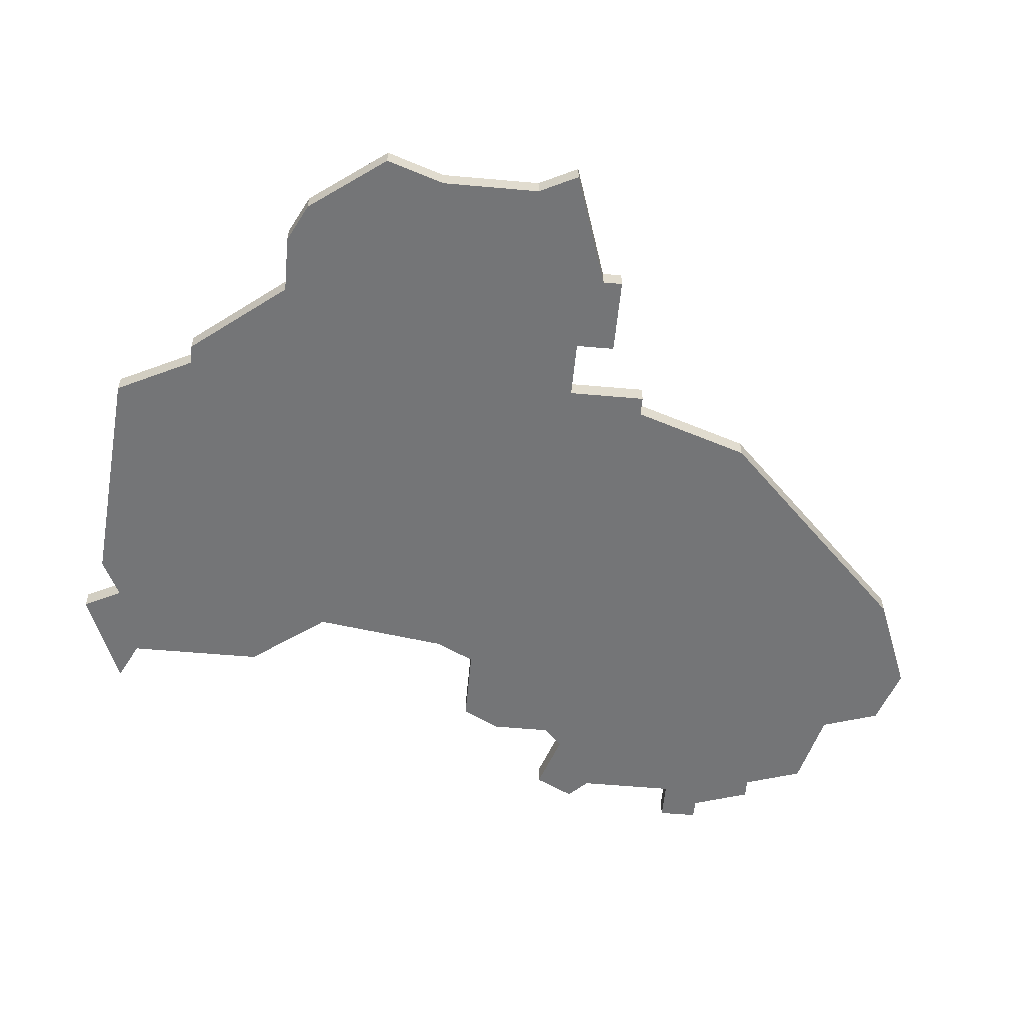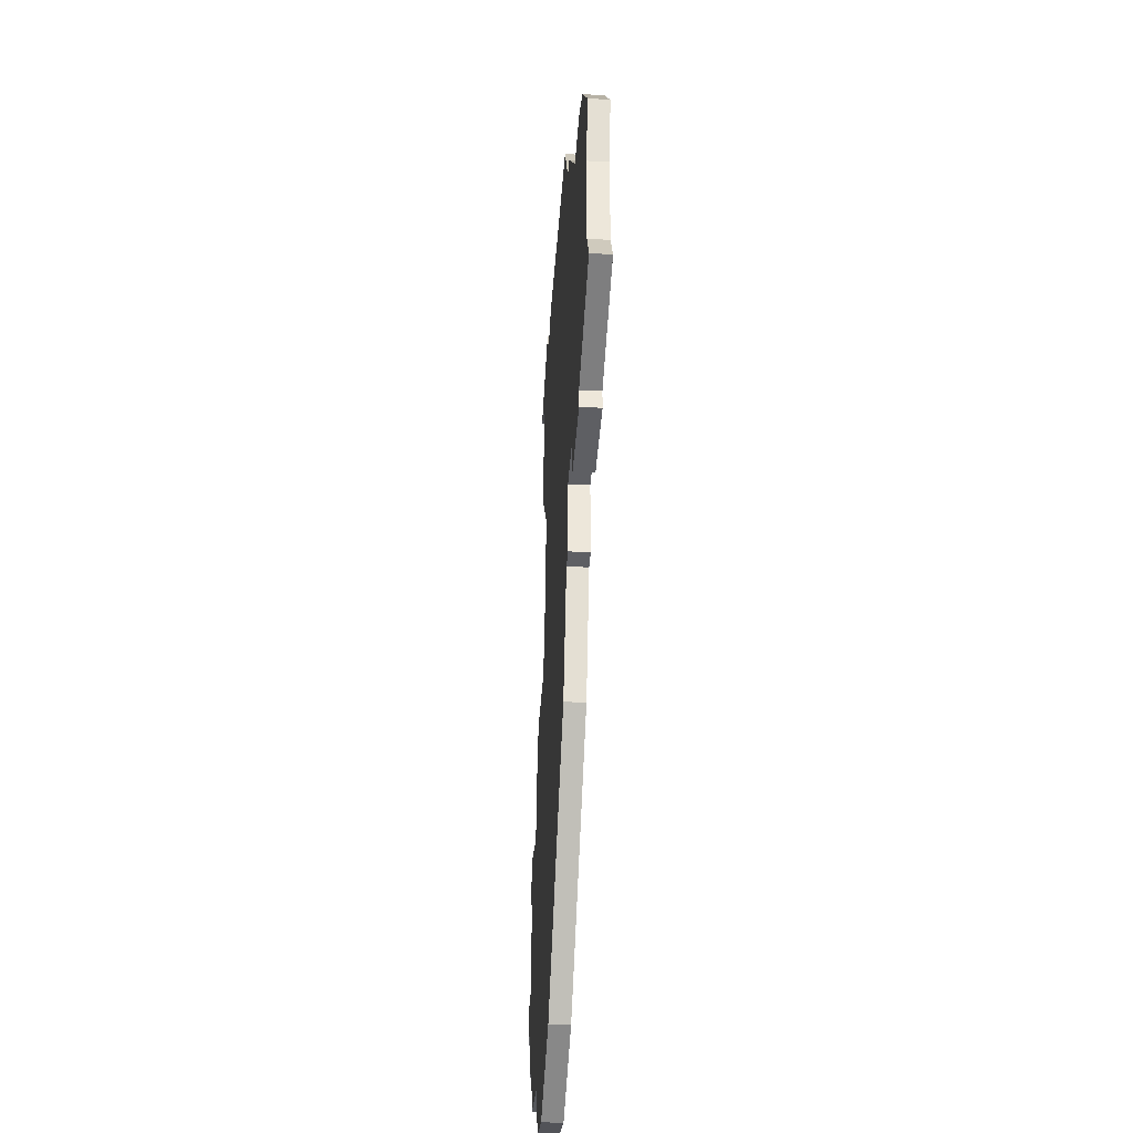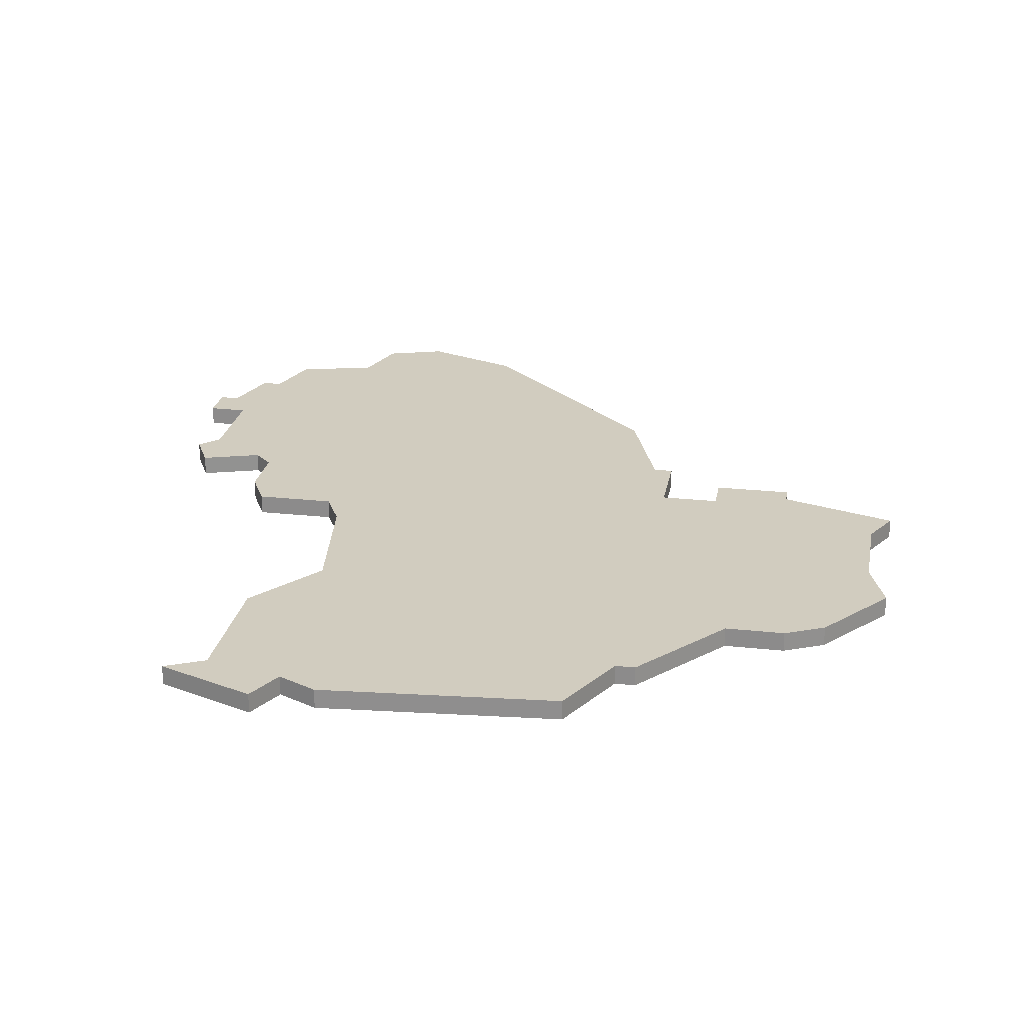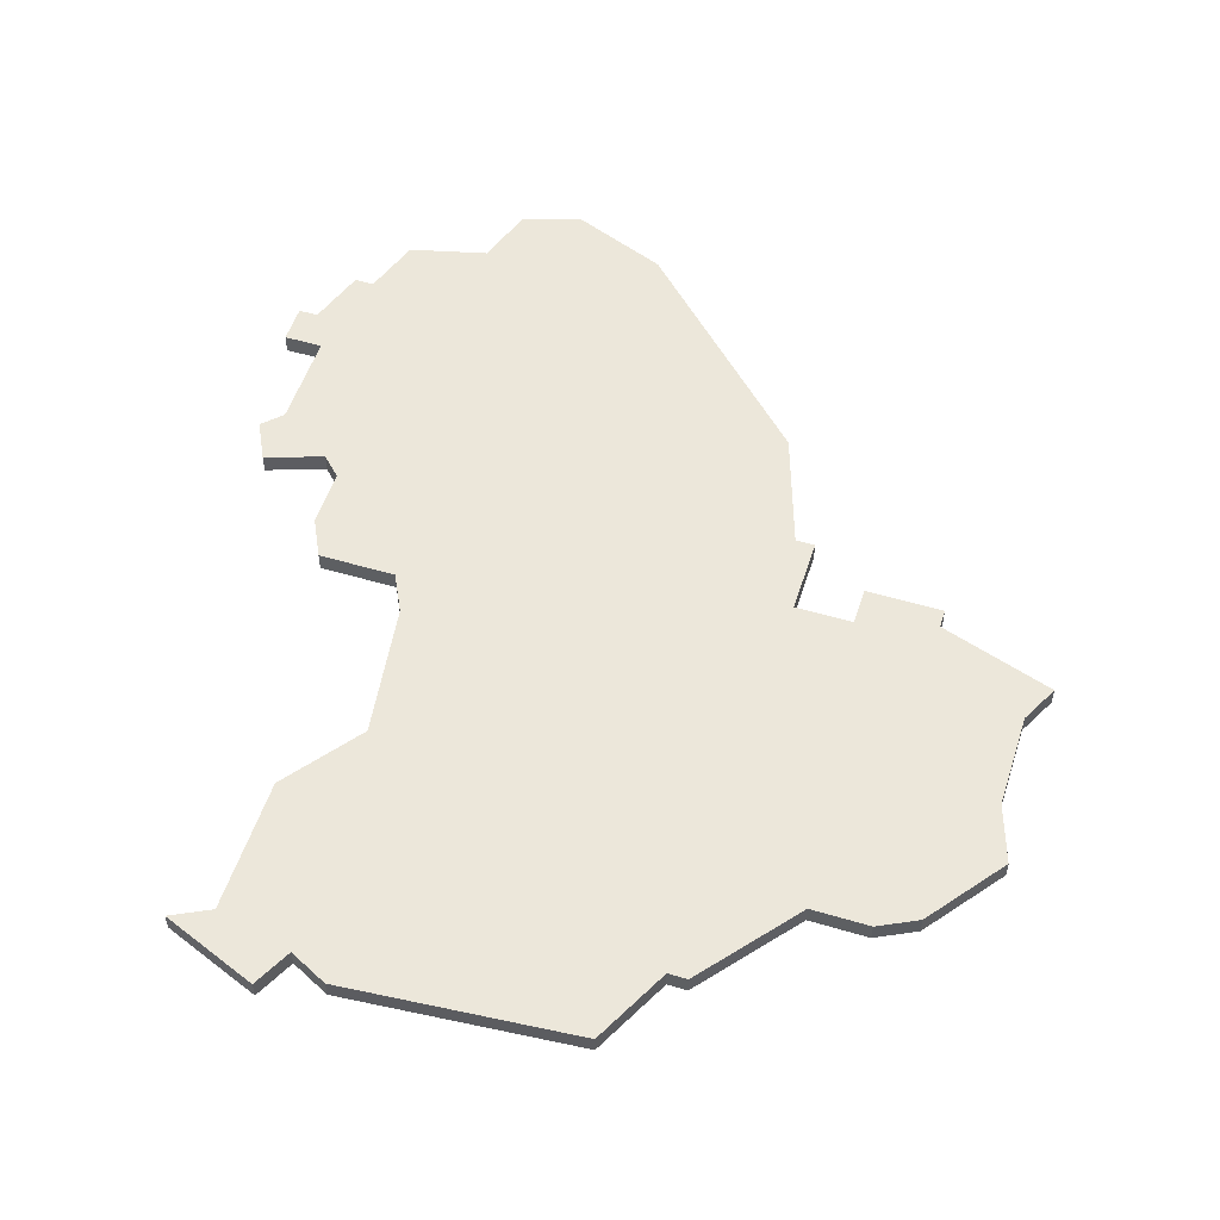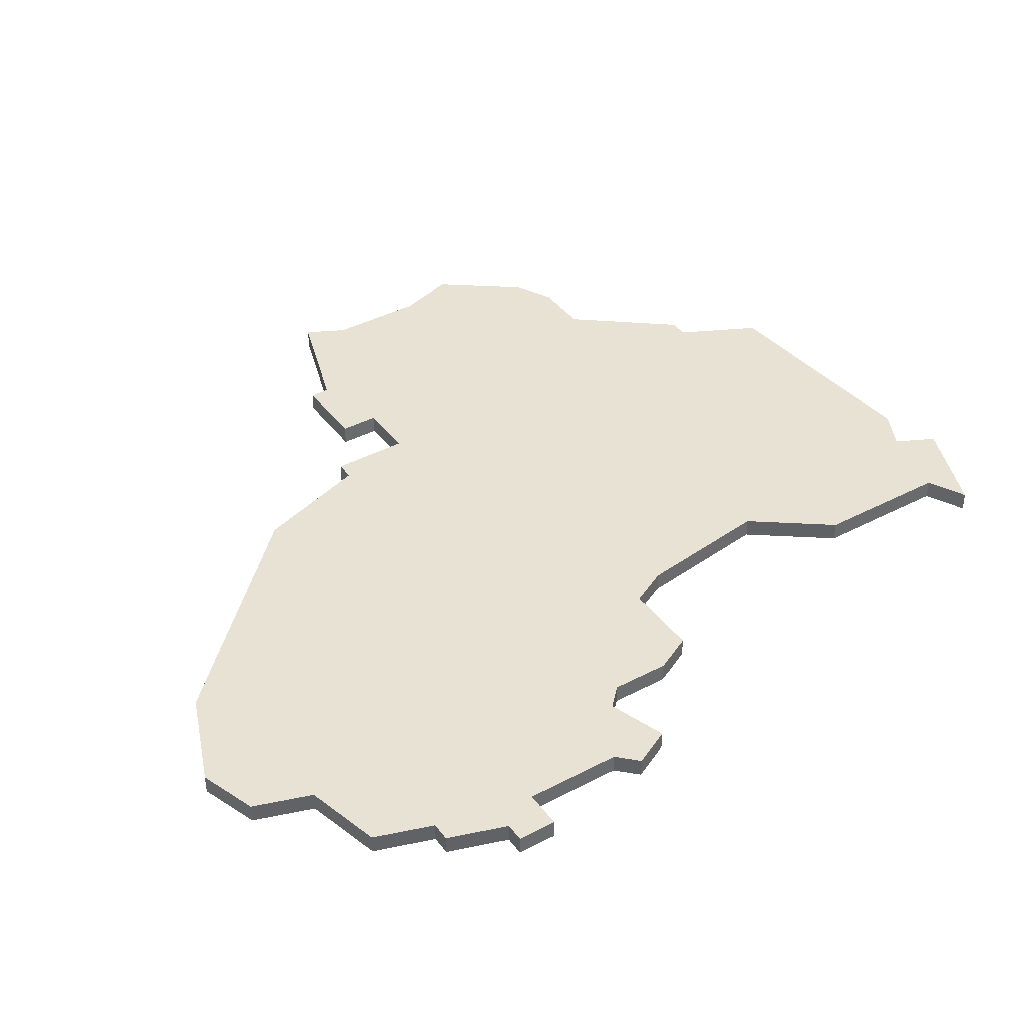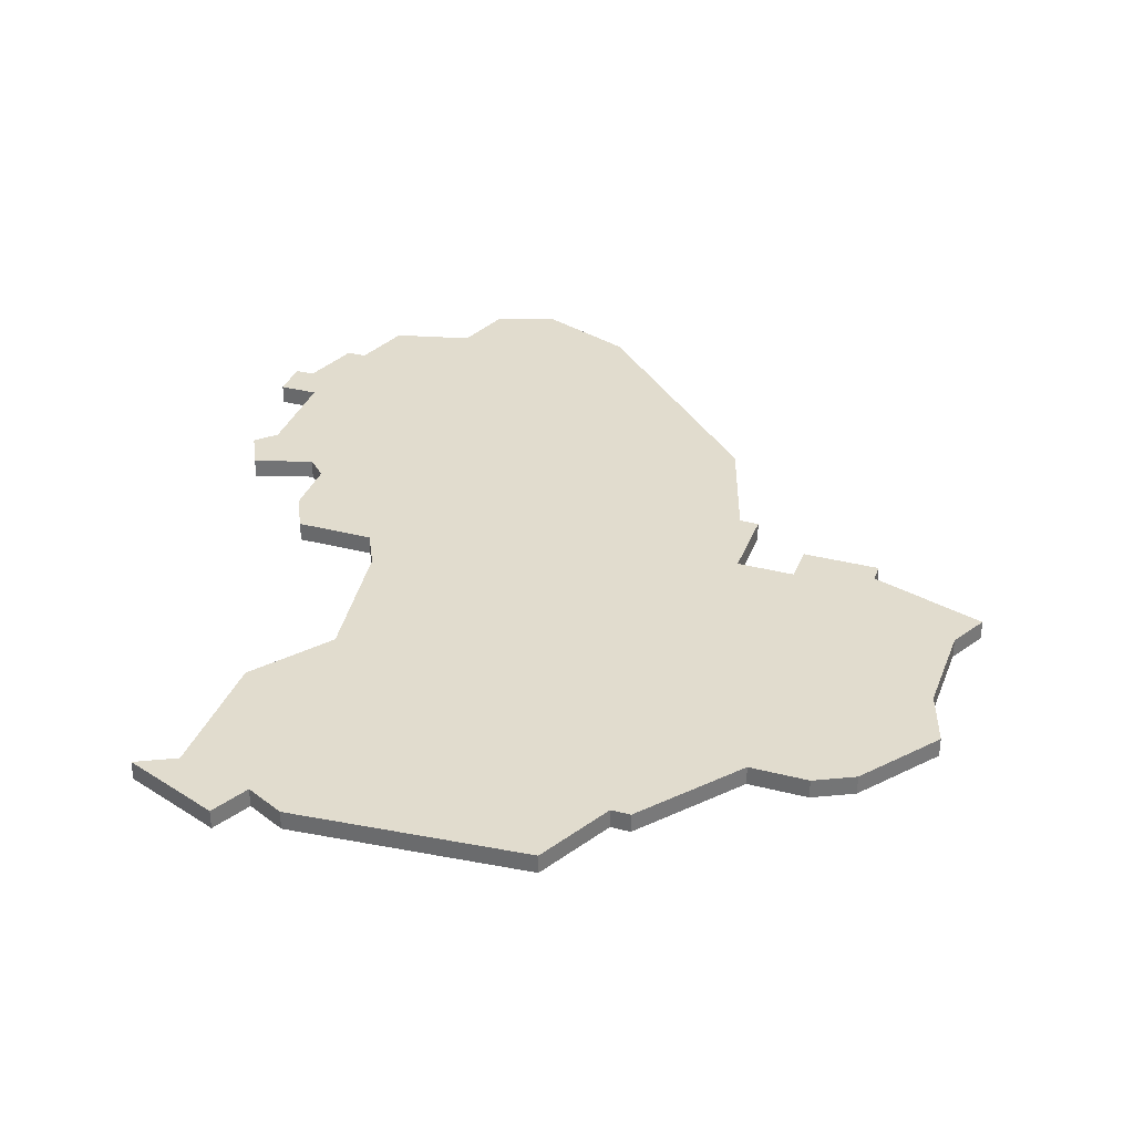
<metadata>
{"format":"obj","ext":"obj","renderer":"f3d","projection":"perspective","resolution":1024,"background":"white","views":[{"elev":-56.5,"azim":-95.3,"up":"+Z"},{"elev":-40.9,"azim":-93.8,"up":"+Y"},{"elev":24.1,"azim":-169.8,"up":"+Z"},{"elev":53.0,"azim":-162.3,"up":"+Z"},{"elev":39.9,"azim":57.0,"up":"+Z"},{"elev":34.1,"azim":-160.8,"up":"+Z"}]}
</metadata>
<code>
v 3429 -962 0
v 3428 -964 0
v 3426 -963 0
v 3414 -964 0
v 3412 -968 0
v 3411 -968 0
v 3407 -973 0
v 3404 -973 0
v 3402 -974 0
v 3399 -978 0
v 3400 -981 0
v 3400 -986 0
v 3399 -988 0
v 3405 -990 0
v 3405 -991 0
v 3409 -991 0
v 3409 -989 0
v 3412 -989 0
v 3412 -993 0
v 3413 -993 0
v 3415 -999 0
v 3425 -1009 0
v 3430 -1011 0
v 3433 -1010 0
v 3434 -1007 0
v 3438 -1006 0
v 3439 -1003 0
v 3440 -1003 0
v 3441 -1000 0
v 3442 -1000 0
v 3442 -998 0
v 3440 -998 0
v 3440 -993 0
v 3441 -992 0
v 3440 -990 0
v 3437 -991 0
v 3436 -990 0
v 3436 -987 0
v 3435 -985 0
v 3431 -985 0
v 3430 -983 0
v 3429 -976 0
v 3432 -972 0
v 3432 -965 0
v 3434 -964 0
v 3429 -962 1
v 3428 -964 1
v 3426 -963 1
v 3414 -964 1
v 3412 -968 1
v 3411 -968 1
v 3407 -973 1
v 3404 -973 1
v 3402 -974 1
v 3399 -978 1
v 3400 -981 1
v 3400 -986 1
v 3399 -988 1
v 3405 -990 1
v 3405 -991 1
v 3409 -991 1
v 3409 -989 1
v 3412 -989 1
v 3412 -993 1
v 3413 -993 1
v 3415 -999 1
v 3425 -1009 1
v 3430 -1011 1
v 3433 -1010 1
v 3434 -1007 1
v 3438 -1006 1
v 3439 -1003 1
v 3440 -1003 1
v 3441 -1000 1
v 3442 -1000 1
v 3442 -998 1
v 3440 -998 1
v 3440 -993 1
v 3441 -992 1
v 3440 -990 1
v 3437 -991 1
v 3436 -990 1
v 3436 -987 1
v 3435 -985 1
v 3431 -985 1
v 3430 -983 1
v 3429 -976 1
v 3432 -972 1
v 3432 -965 1
v 3434 -964 1
f 2 1 45
f 4 3 2
f 7 6 5
f 9 8 7
f 11 10 9
f 14 13 12
f 16 15 14
f 20 19 18
f 22 21 20
f 24 23 22
f 27 26 25
f 29 28 27
f 31 30 29
f 35 34 33
f 39 38 37
f 44 43 42
f 2 45 44
f 5 4 2
f 11 9 7
f 14 12 11
f 17 16 14
f 22 20 18
f 25 24 22
f 29 27 25
f 32 31 29
f 36 35 33
f 40 39 37
f 2 44 42
f 7 5 2
f 14 11 7
f 25 22 18
f 32 29 25
f 36 33 32
f 7 2 42
f 17 14 7
f 32 25 18
f 37 36 32
f 7 42 41
f 18 17 7
f 37 32 18
f 7 41 40
f 37 18 7
f 7 40 37
f 90 46 47
f 47 48 49
f 50 51 52
f 52 53 54
f 54 55 56
f 57 58 59
f 59 60 61
f 63 64 65
f 65 66 67
f 67 68 69
f 70 71 72
f 72 73 74
f 74 75 76
f 78 79 80
f 82 83 84
f 87 88 89
f 89 90 47
f 47 49 50
f 52 54 56
f 56 57 59
f 59 61 62
f 63 65 67
f 67 69 70
f 70 72 74
f 74 76 77
f 78 80 81
f 82 84 85
f 87 89 47
f 47 50 52
f 52 56 59
f 63 67 70
f 70 74 77
f 77 78 81
f 87 47 52
f 52 59 62
f 63 70 77
f 77 81 82
f 86 87 52
f 52 62 63
f 63 77 82
f 85 86 52
f 52 63 82
f 82 85 52
f 47 46 2
f 2 46 1
f 48 47 3
f 3 47 2
f 49 48 4
f 4 48 3
f 50 49 5
f 5 49 4
f 51 50 6
f 6 50 5
f 52 51 7
f 7 51 6
f 53 52 8
f 8 52 7
f 54 53 9
f 9 53 8
f 55 54 10
f 10 54 9
f 56 55 11
f 11 55 10
f 57 56 12
f 12 56 11
f 58 57 13
f 13 57 12
f 59 58 14
f 14 58 13
f 60 59 15
f 15 59 14
f 61 60 16
f 16 60 15
f 62 61 17
f 17 61 16
f 63 62 18
f 18 62 17
f 64 63 19
f 19 63 18
f 65 64 20
f 20 64 19
f 66 65 21
f 21 65 20
f 67 66 22
f 22 66 21
f 68 67 23
f 23 67 22
f 69 68 24
f 24 68 23
f 70 69 25
f 25 69 24
f 71 70 26
f 26 70 25
f 72 71 27
f 27 71 26
f 73 72 28
f 28 72 27
f 74 73 29
f 29 73 28
f 75 74 30
f 30 74 29
f 76 75 31
f 31 75 30
f 77 76 32
f 32 76 31
f 78 77 33
f 33 77 32
f 79 78 34
f 34 78 33
f 80 79 35
f 35 79 34
f 81 80 36
f 36 80 35
f 82 81 37
f 37 81 36
f 83 82 38
f 38 82 37
f 84 83 39
f 39 83 38
f 85 84 40
f 40 84 39
f 86 85 41
f 41 85 40
f 87 86 42
f 42 86 41
f 88 87 43
f 43 87 42
f 89 88 44
f 44 88 43
f 46 90 1
f 1 90 45
f 90 89 45
f 45 89 44

</code>
